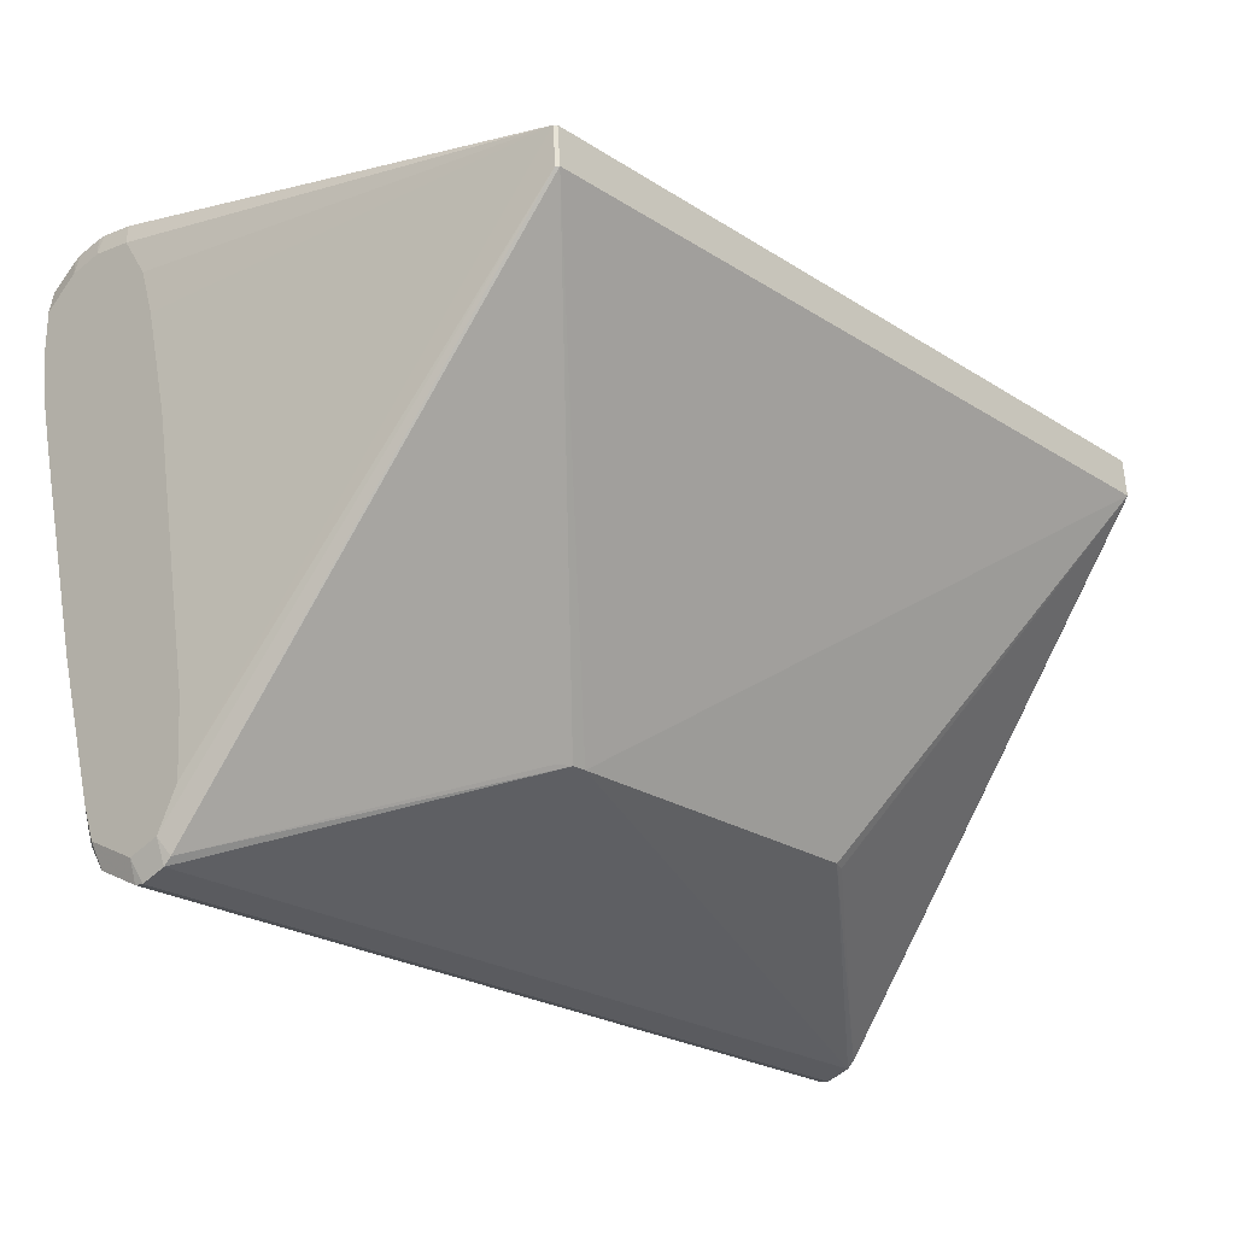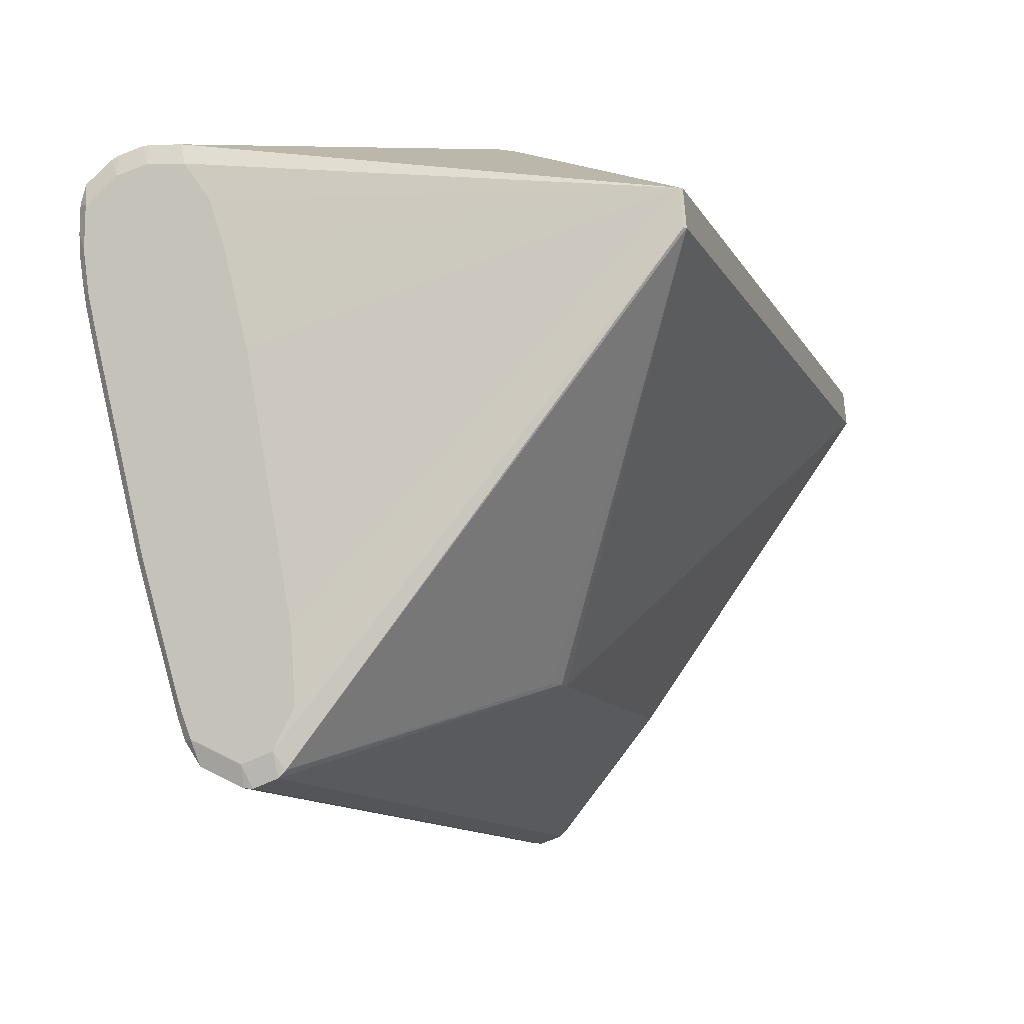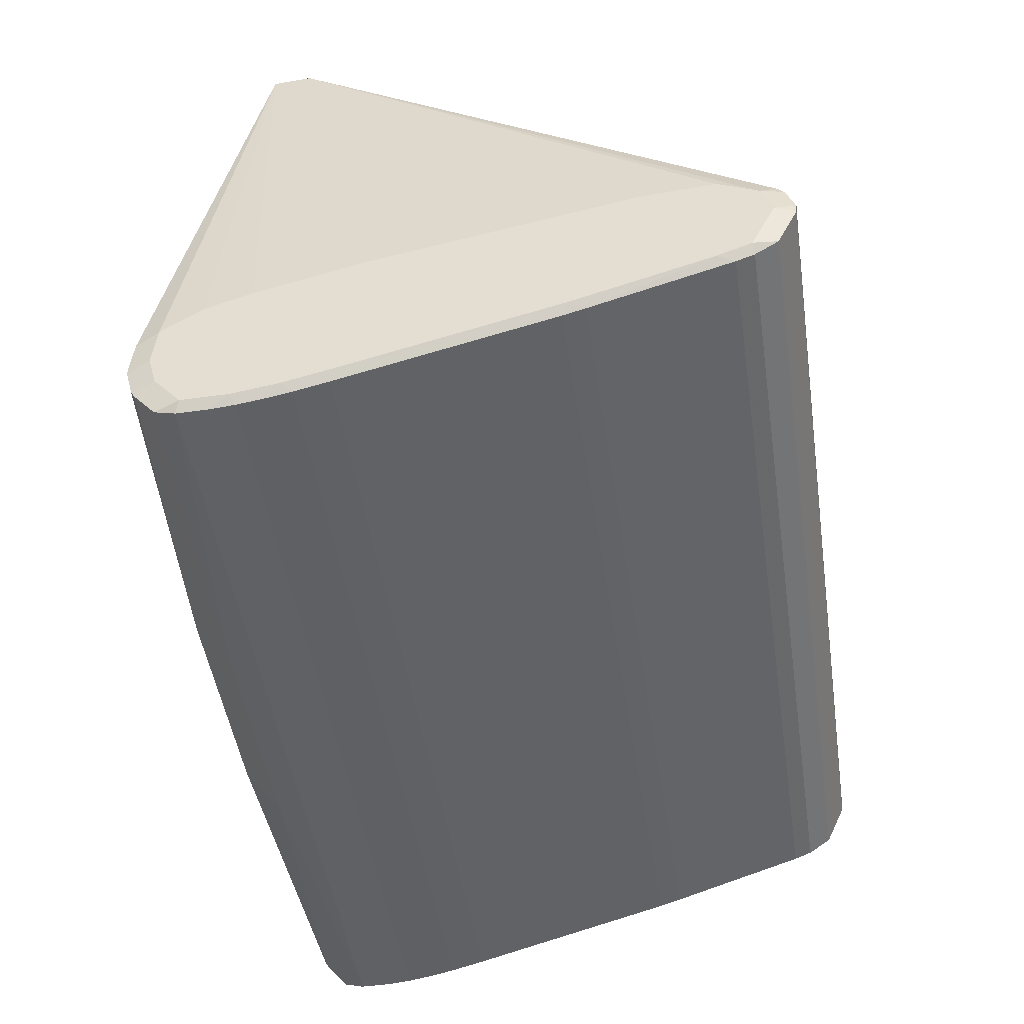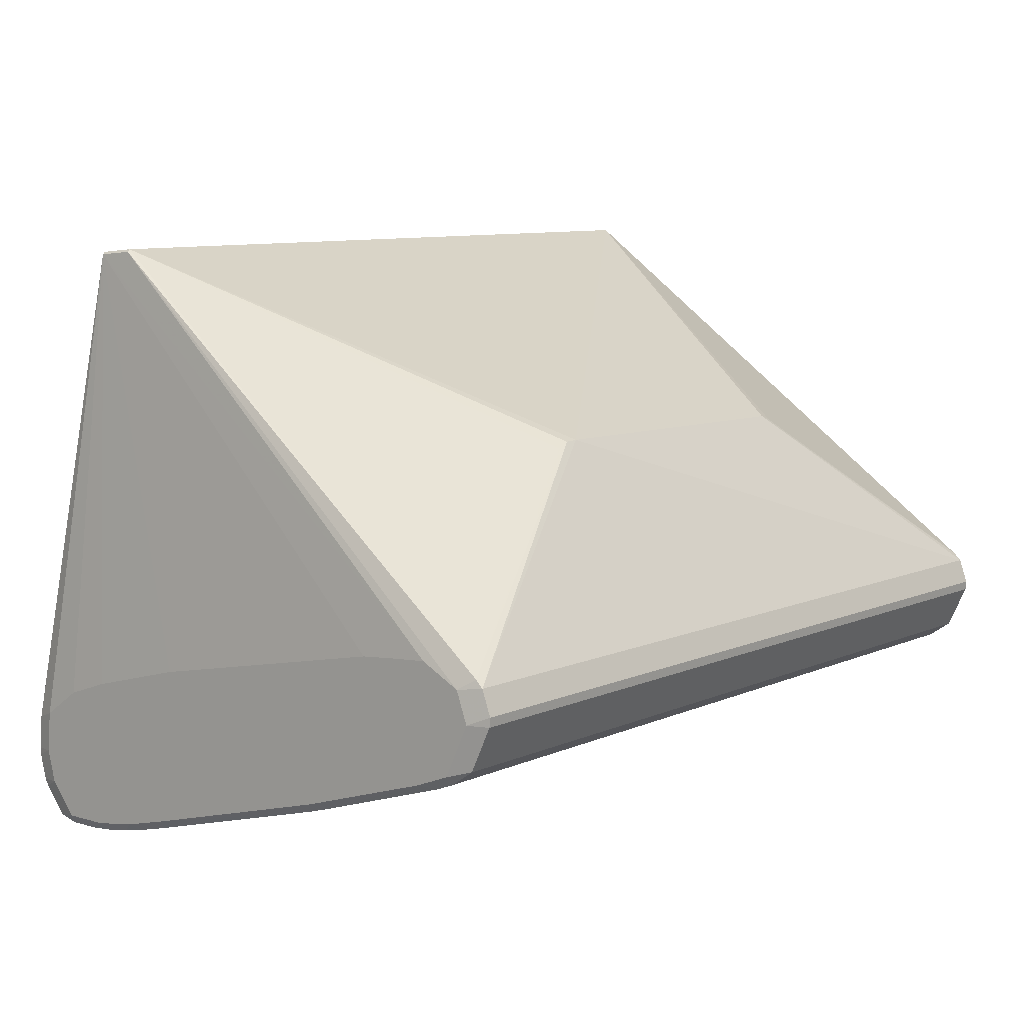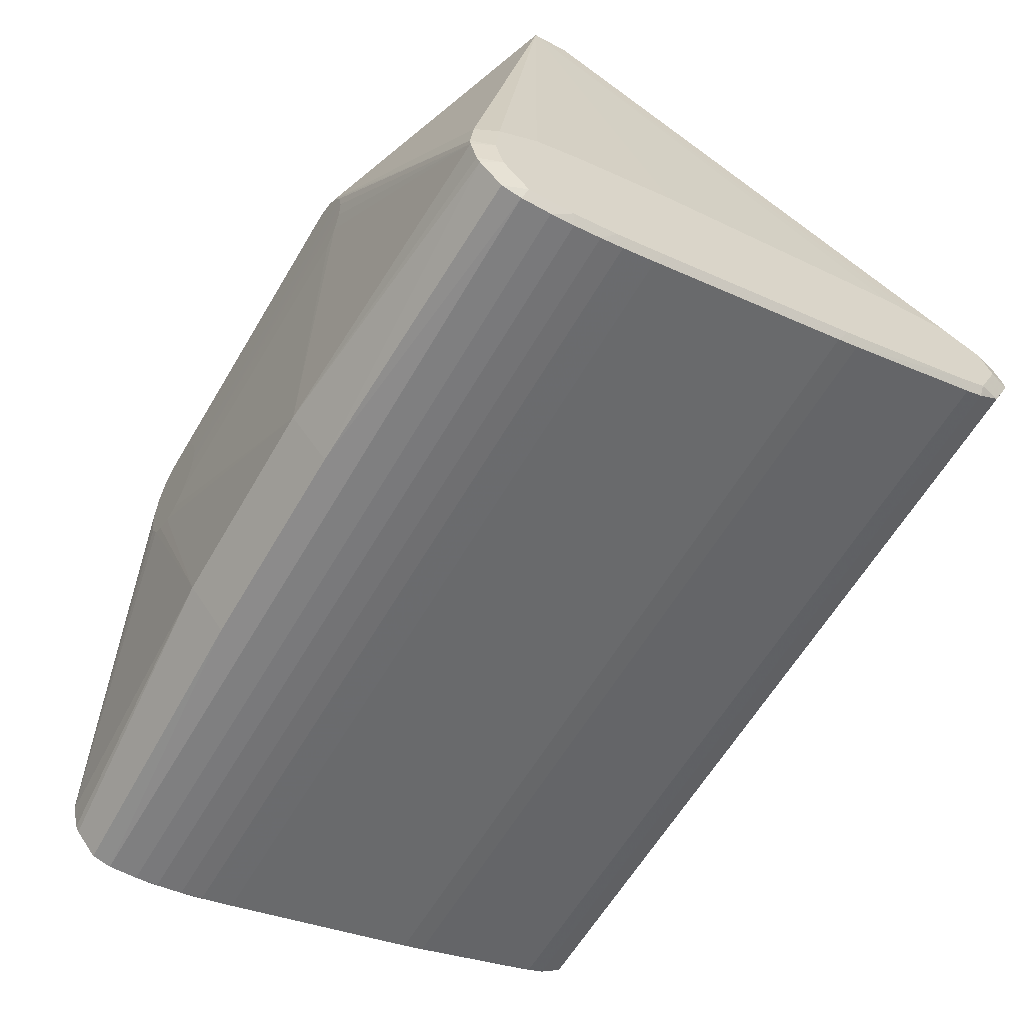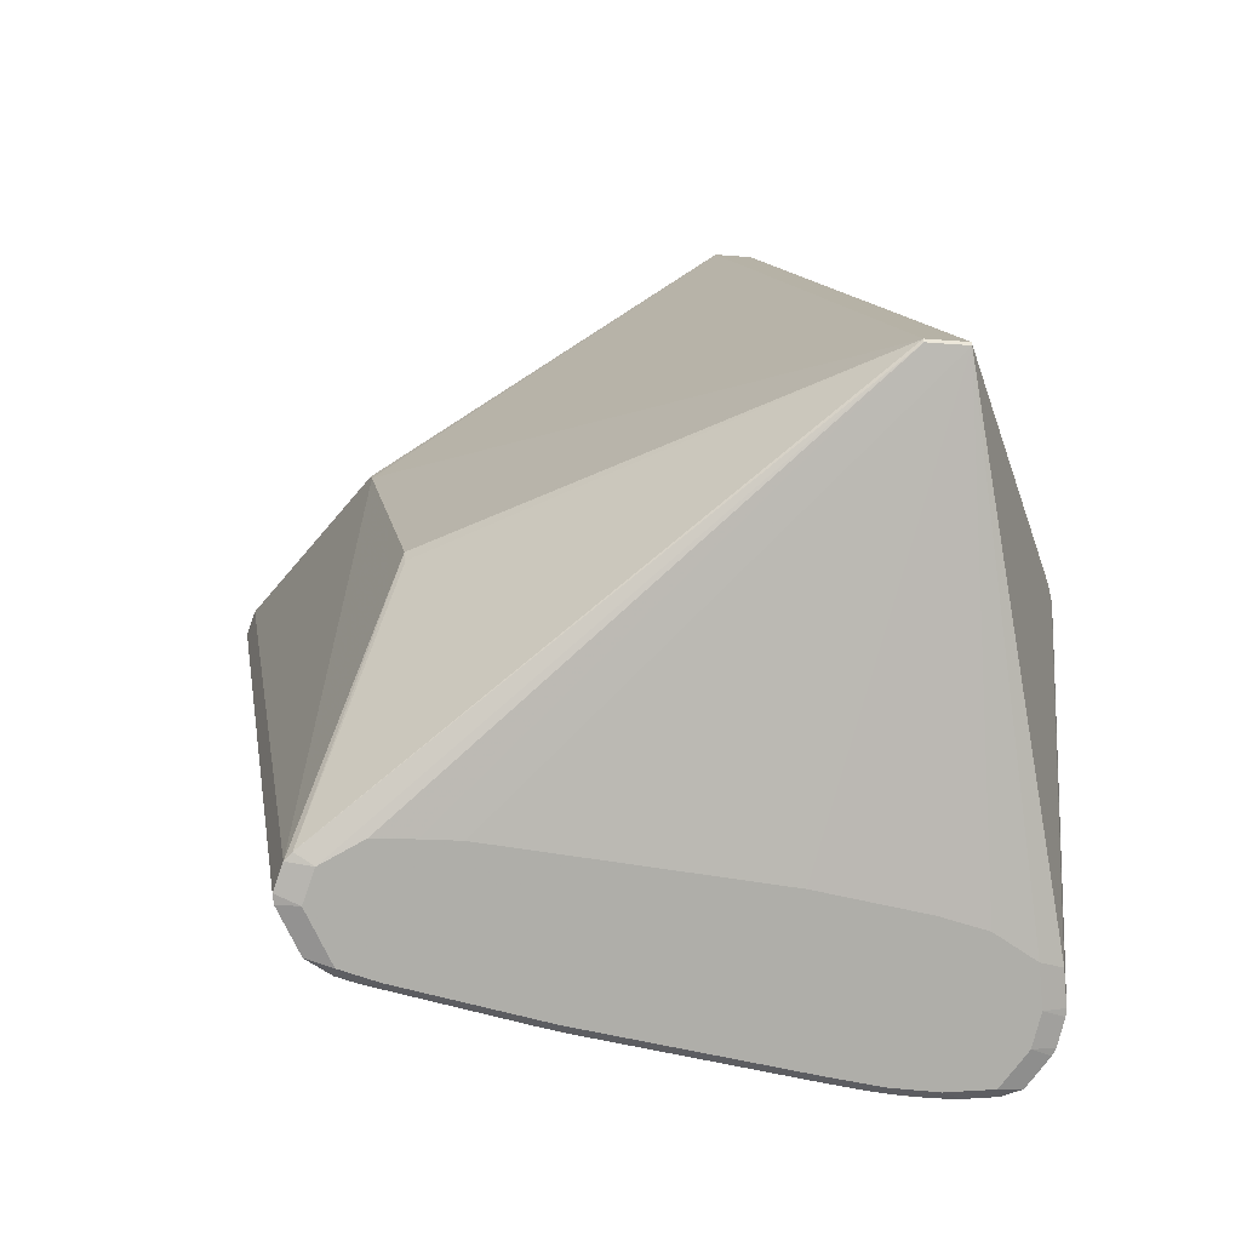
<metadata>
{"format":"obj","ext":"obj","renderer":"f3d","projection":"perspective","resolution":1024,"background":"white","views":[{"elev":-21.9,"azim":-48.4,"up":"+Y"},{"elev":-10.8,"azim":-71.9,"up":"+Y"},{"elev":-47.9,"azim":-82.4,"up":"+Z"},{"elev":8.4,"azim":-51.3,"up":"+Z"},{"elev":-60.1,"azim":-120.8,"up":"+Z"},{"elev":12.9,"azim":80.1,"up":"+Z"}]}
</metadata>
<code>
v -0.5016 -0.3144 -0.02665
v -0.501 -0.2756 -0.04178
v -0.4984 -0.1221 -0.08951
v -0.4975 -0.06347 -0.1049
v -0.4946 0.1121 -0.1519
v -0.4936 0.1709 -0.1666
v -0.4928 0.2221 -0.1747
v -0.4919 0.2736 -0.175
v -0.5012 -0.2843 0.08786
v -0.5006 -0.2422 0.08484
v -0.4999 -0.2022 0.08147
v -0.497 -0.02417 0.04481
v -0.495 0.09536 0.02288
v -0.4941 0.154 0.007493
v -0.4931 0.2125 -0.007908
v -0.4923 0.2635 -0.02554
v -0.4915 0.3085 -0.05682
v -0.5021 -0.3411 0.0305
v -0.4915 0.3035 -0.1387
v -0.5019 -0.3287 0.06497
v -0.4914 0.3129 -0.1029
v -0.4937 -0.3155 -0.03629
v -0.4933 -0.2954 -0.04414
v -0.261 -0.2992 -0.04386
v -0.4908 -0.1391 -0.0934
v -0.4903 -0.1143 -0.1008
v -0.4868 0.09863 -0.1575
v -0.4865 0.1208 -0.1633
v -0.4859 0.1592 -0.1729
v -0.2535 0.1555 -0.1726
v -0.4854 0.1858 -0.1783
v -0.4849 0.217 -0.1832
v -0.2531 0.1821 -0.178
v -0.4845 0.2441 -0.1856
v -0.4839 0.2782 -0.1859
v -0.4941 -0.3415 -0.01852
v -0.2617 -0.3452 -0.01824
v -0.2622 -0.3682 0.03081
v -0.4945 -0.3644 0.03053
v -0.4946 -0.3654 0.04081
v -0.2622 -0.3691 0.04109
v -0.2621 -0.3592 0.06881
v -0.4944 -0.3554 0.06854
v -0.4943 -0.3474 0.07655
v -0.4836 0.3007 -0.18
v -0.4832 0.3257 -0.1497
v -0.4831 0.3297 -0.142
v -0.483 0.3373 -0.113
v -0.483 0.3379 -0.1047
v -0.4832 0.3342 -0.06612
v -0.1204 0.3038 -0.179
v -0.1198 0.3469 -0.1235
v 0.1294 0.3429 -0.1232
v 0.1288 0.2998 -0.1787
v 0.4877 -0.3303 -0.02547
v 0.4883 -0.2916 -0.0406
v 0.4909 -0.138 -0.08833
v 0.4918 -0.07943 -0.1037
v 0.4947 0.09616 -0.1507
v 0.4957 0.1549 -0.1654
v 0.4965 0.2062 -0.1735
v 0.4974 0.2576 -0.1738
v 0.488 -0.3003 0.08904
v 0.4887 -0.2581 0.08602
v 0.4894 -0.2182 0.08265
v 0.4903 -0.1598 0.06749
v 0.4923 -0.04013 0.04599
v 0.4933 0.01962 0.03497
v 0.4942 0.0794 0.02406
v 0.4952 0.138 0.008676
v 0.4962 0.1966 -0.006725
v 0.497 0.2476 -0.02436
v 0.4978 0.2926 -0.05564
v 0.4872 -0.3571 0.03168
v 0.4978 0.2875 -0.1376
v 0.4874 -0.3447 0.06615
v 0.4979 0.297 -0.1017
v 0.2474 -0.3275 -0.0354
v 0.2477 -0.3074 -0.04326
v 0.4801 -0.3111 -0.04298
v 0.4798 -0.3312 -0.03513
v 0.4827 -0.1548 -0.09224
v 0.2507 -0.1263 -0.09991
v 0.4831 -0.13 -0.09963
v 0.2542 0.08667 -0.1566
v 0.4866 0.08293 -0.1563
v 0.2546 0.1089 -0.1624
v 0.4876 0.1435 -0.1717
v 0.487 0.1051 -0.1621
v 0.2557 0.1739 -0.1774
v 0.2562 0.2051 -0.1824
v 0.4885 0.2013 -0.1821
v 0.488 0.1701 -0.1772
v 0.2566 0.2322 -0.1847
v 0.2572 0.2663 -0.185
v 0.4895 0.2625 -0.1847
v 0.489 0.2284 -0.1845
v 0.247 -0.3534 -0.01764
v 0.4793 -0.3572 -0.01736
v 0.4789 -0.3801 0.03169
v 0.2465 -0.3764 0.03142
v 0.4789 -0.3811 0.04197
v 0.479 -0.3711 0.0697
v 0.2466 -0.3674 0.06942
v 0.4791 -0.3631 0.07772
v 0.4899 0.285 -0.1788
v 0.4902 0.31 -0.1485
v 0.4903 0.314 -0.1408
v 0.4904 0.3216 -0.1118
v 0.4904 0.3222 -0.1035
v 0.4903 0.3185 -0.06495
v -0.1863 -0.2369 0.2793
v -0.2022 -0.2368 0.2785
v -0.2169 -0.2371 0.2724
v -0.4508 0.2361 0.4844
v -0.4538 0.2359 0.4816
v -0.4543 0.1933 0.4852
v -0.4513 0.1936 0.488
v -0.1769 0.3842 0.2398
v -0.1978 0.3844 0.2389
v -0.2172 0.3839 0.231
v -0.2326 0.3828 0.2169
v -0.2421 0.3814 0.1983
v -0.2447 0.3797 0.1777
v -0.2402 0.3779 0.1574
v -0.2289 0.3762 0.1398
v -0.2124 0.3749 0.1272
v 0.2114 -0.239 0.2694
v 0.1965 -0.2383 0.2748
v 0.4481 0.2291 0.4894
v 0.4449 0.2294 0.492
v 0.4444 0.1869 0.4957
v 0.4476 0.1866 0.4931
v 0.1396 0.3767 0.1558
v 0.15 0.375 0.1378
v 0.166 0.3737 0.1244
v 0.1856 0.3728 0.1173
v 0.2064 0.3726 0.1173
v 0.2261 0.373 0.1244
v 0.2421 0.3739 0.1378
v 0.2525 0.3754 0.1558
v 0.2562 0.3771 0.1763
v 0.2526 0.3789 0.1968
v 0.2423 0.3805 0.2149
v 0.2263 0.3819 0.2283
v 0.2066 0.3828 0.2353
v 0.1857 0.383 0.2352
v 0.166 0.3827 0.2281
v 0.15 0.3817 0.2147
v 0.1396 0.3803 0.1967
v 0.1359 0.3785 0.1762
f 132 112 129
f 118 112 132
f 131 118 132
f 132 105 133
f 133 105 76
f 37 22 78
f 102 104 41
f 42 104 112
f 40 41 42
f 42 41 104
f 132 129 128
f 128 105 132
f 129 105 128
f 102 76 103
f 76 105 103
f 103 104 102
f 112 104 103
f 103 129 112
f 103 105 129
f 77 111 73
f 50 17 116
f 18 40 43
f 43 42 112
f 40 42 43
f 63 76 64
f 64 133 63
f 63 133 76
f 74 76 102
f 22 37 36
f 78 22 79
f 28 87 27
f 27 87 85
f 27 85 83
f 83 26 27
f 106 54 107
f 45 19 46
f 19 47 46
f 46 47 52
f 21 47 19
f 5 27 26
f 28 27 5
f 5 29 28
f 5 6 29
f 146 131 145
f 145 144 146
f 131 144 145
f 111 144 130
f 130 144 131
f 130 73 111
f 50 116 122
f 16 116 17
f 119 131 146
f 112 118 113
f 118 114 113
f 113 43 112
f 76 74 56
f 56 67 76
f 58 67 56
f 56 74 55
f 98 37 78
f 98 99 37
f 55 74 100
f 100 99 55
f 100 74 102
f 149 122 121
f 52 54 51
f 45 46 51
f 51 46 52
f 51 35 45
f 54 35 51
f 135 151 146
f 3 5 26
f 110 111 77
f 77 109 110
f 53 54 52
f 53 107 54
f 108 107 53
f 53 109 108
f 53 52 138
f 30 33 88
f 88 87 30
f 28 29 30
f 30 87 28
f 32 33 31
f 31 6 32
f 29 6 31
f 31 30 29
f 33 30 31
f 97 61 92
f 8 19 45
f 45 35 8
f 35 34 8
f 96 61 97
f 96 54 106
f 22 36 1
f 11 116 13
f 44 114 118
f 44 113 114
f 43 113 44
f 116 9 117
f 117 44 118
f 50 122 49
f 49 17 50
f 49 21 17
f 71 73 72
f 72 130 71
f 73 130 72
f 71 130 70
f 70 130 69
f 69 130 65
f 65 130 133
f 65 133 64
f 122 149 123
f 123 49 122
f 116 16 15
f 18 9 2
f 2 1 18
f 2 23 22
f 22 1 2
f 17 21 14
f 14 16 17
f 14 21 19
f 19 5 14
f 5 2 14
f 14 2 9
f 14 15 16
f 13 116 14
f 116 15 14
f 147 119 146
f 119 147 120
f 64 76 66
f 76 67 66
f 66 65 64
f 67 65 66
f 62 67 58
f 77 73 62
f 58 61 62
f 106 107 62
f 62 96 106
f 61 96 62
f 60 61 58
f 60 92 61
f 39 40 18
f 18 1 39
f 39 1 36
f 146 151 150
f 150 149 146
f 151 123 150
f 150 123 149
f 138 52 137
f 142 110 109
f 109 141 142
f 140 141 109
f 109 53 140
f 91 33 32
f 91 92 33
f 93 60 88
f 92 60 93
f 19 8 7
f 7 5 19
f 6 5 7
f 7 8 34
f 32 6 7
f 7 34 32
f 95 35 54
f 54 96 95
f 10 9 116
f 116 11 10
f 10 11 9
f 20 117 9
f 44 117 20
f 43 44 20
f 18 43 20
f 20 9 18
f 47 21 48
f 21 49 48
f 52 47 48
f 68 70 69
f 69 65 68
f 68 65 67
f 71 70 68
f 68 73 71
f 68 62 73
f 67 62 68
f 124 123 151
f 49 123 124
f 124 48 49
f 4 2 5
f 5 3 4
f 3 2 4
f 25 3 26
f 25 2 3
f 23 2 25
f 25 26 83
f 9 11 12
f 12 14 9
f 12 11 13
f 13 14 12
f 119 120 115
f 131 119 115
f 115 120 121
f 118 131 115
f 121 122 115
f 115 122 116
f 115 117 118
f 116 117 115
f 148 120 147
f 146 149 148
f 148 147 146
f 148 149 121
f 121 120 148
f 77 62 75
f 75 62 107
f 75 107 108
f 75 109 77
f 108 109 75
f 59 60 58
f 81 56 55
f 81 80 56
f 55 99 81
f 81 98 78
f 99 98 81
f 78 79 81
f 79 80 81
f 86 59 84
f 83 85 84
f 85 86 84
f 37 99 101
f 99 100 101
f 102 41 101
f 101 100 102
f 135 137 136
f 136 137 52
f 110 142 143
f 143 144 111
f 111 110 143
f 146 144 143
f 143 142 141
f 141 140 143
f 138 137 143
f 143 135 146
f 143 137 135
f 139 53 138
f 139 140 53
f 138 143 139
f 139 143 140
f 33 92 90
f 92 93 90
f 88 33 90
f 90 93 88
f 94 96 97
f 94 95 96
f 97 92 94
f 92 91 94
f 32 34 94
f 94 91 32
f 151 135 134
f 134 124 151
f 135 136 126
f 52 48 126
f 24 25 79
f 23 25 24
f 24 79 22
f 22 23 24
f 88 60 89
f 60 59 89
f 89 59 86
f 89 87 88
f 85 87 89
f 89 86 85
f 57 59 58
f 57 84 59
f 58 56 57
f 56 80 82
f 82 57 56
f 84 57 82
f 82 80 79
f 83 84 82
f 79 25 82
f 82 25 83
f 37 101 38
f 38 101 41
f 127 126 136
f 127 136 52
f 52 126 127
f 125 134 135
f 135 126 125
f 124 134 125
f 48 124 125
f 125 126 48
f 132 133 130
f 130 131 132
f 35 95 94
f 94 34 35
f 38 39 36
f 38 36 37
f 38 41 40
f 40 39 38

</code>
